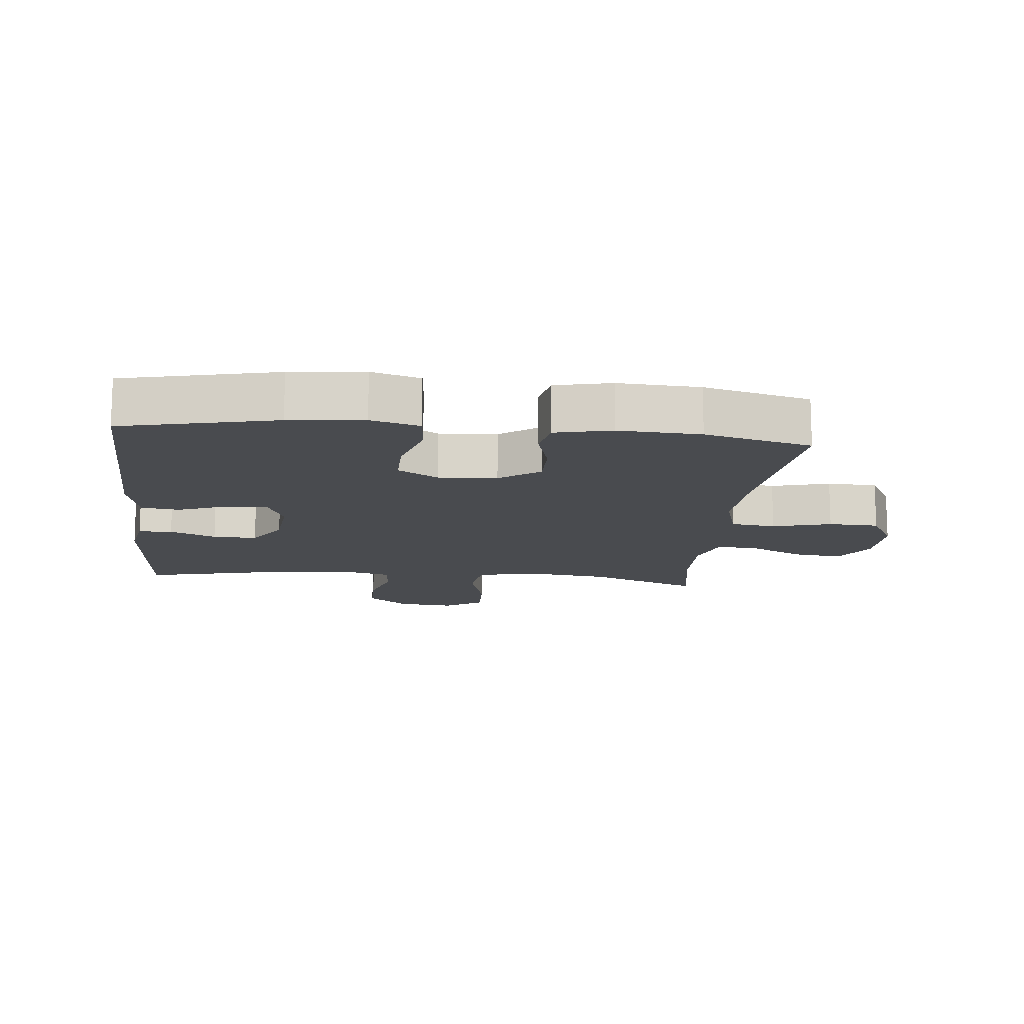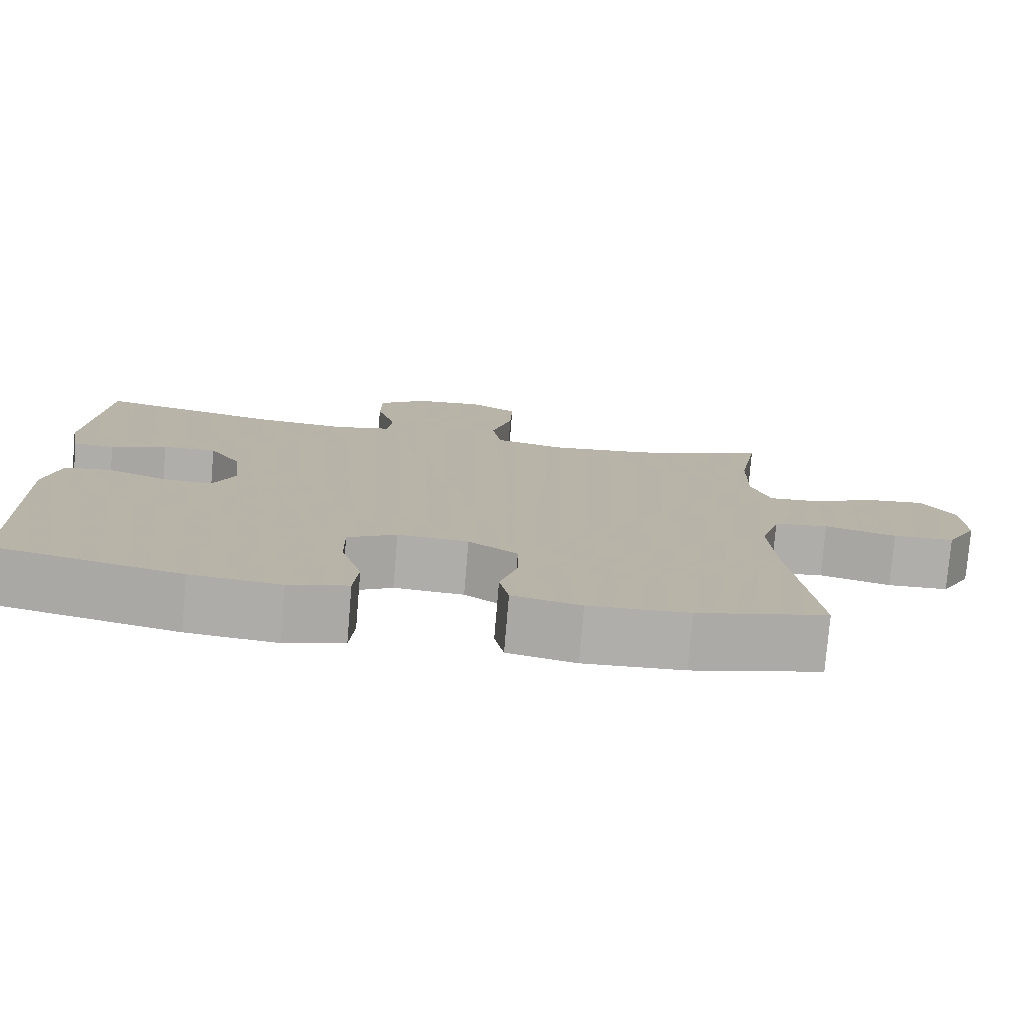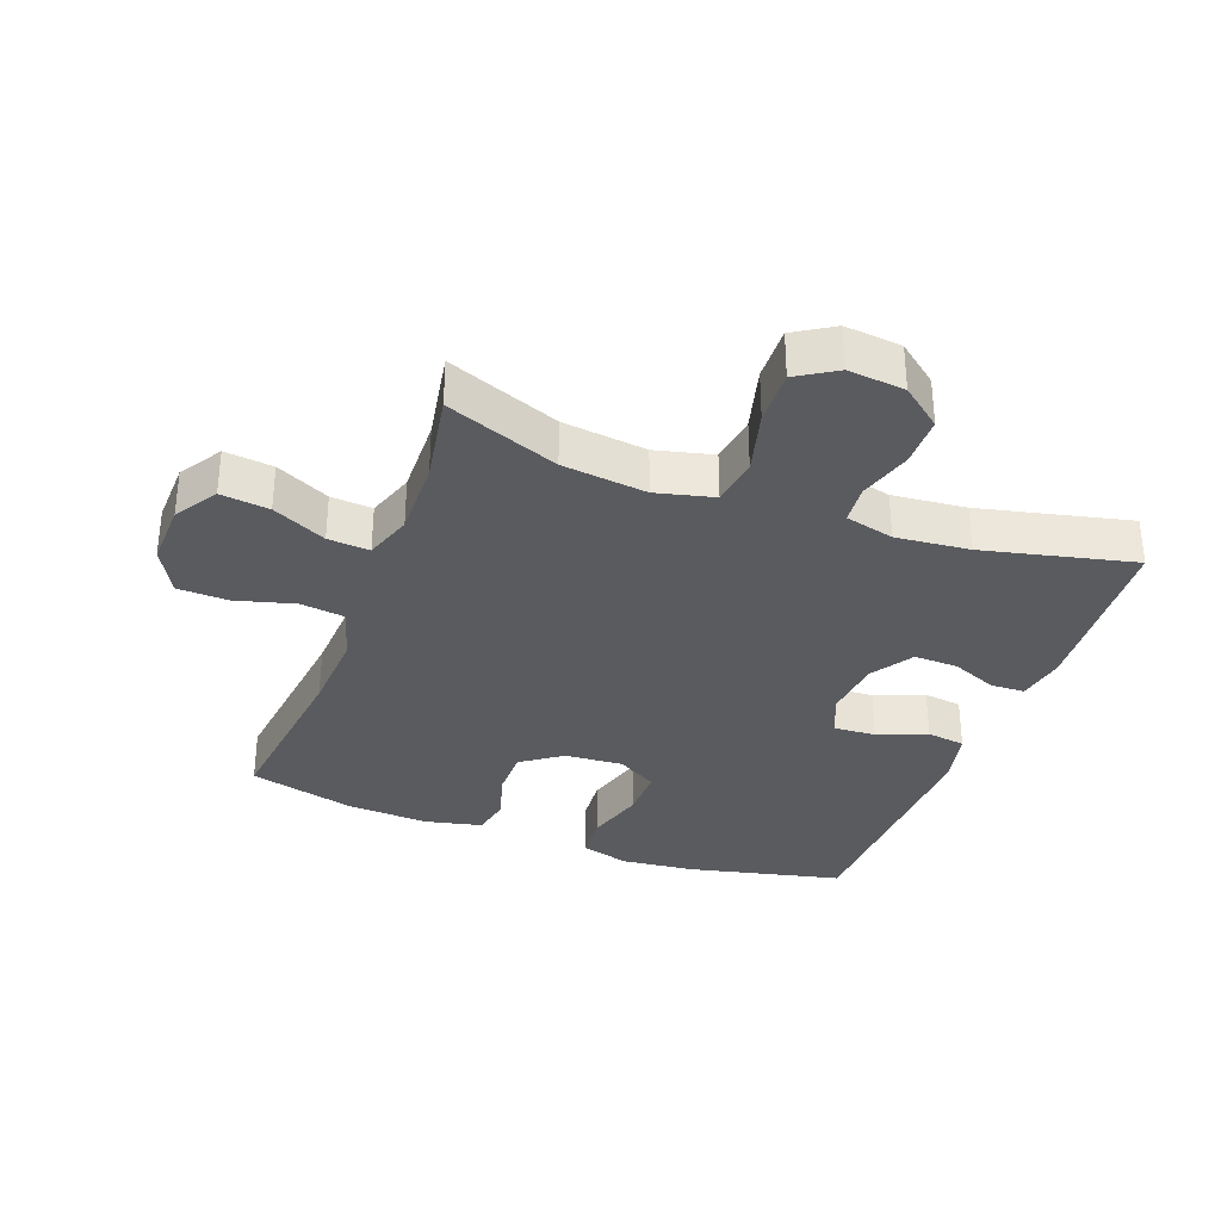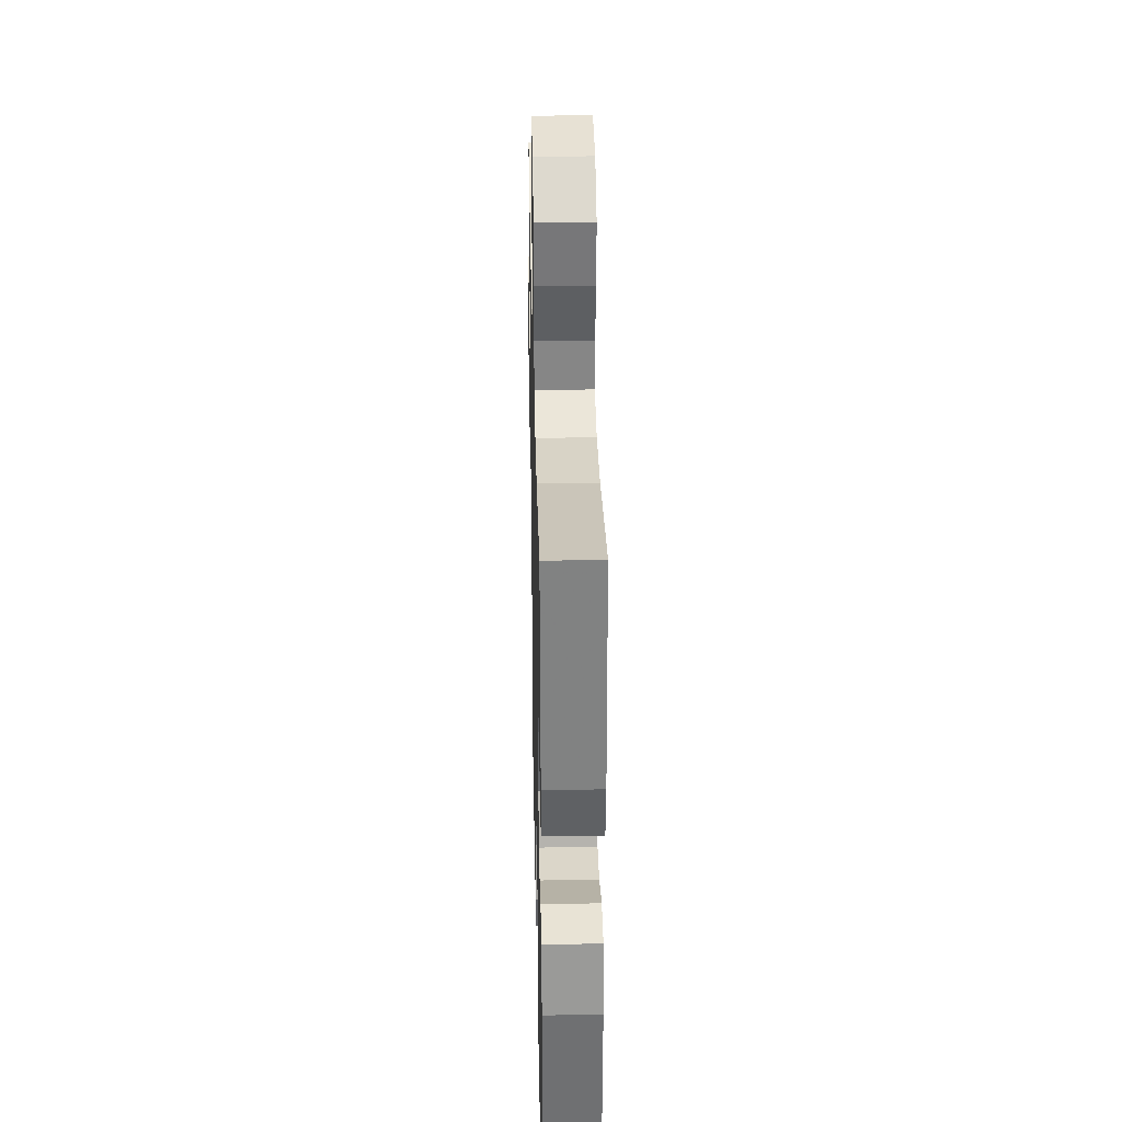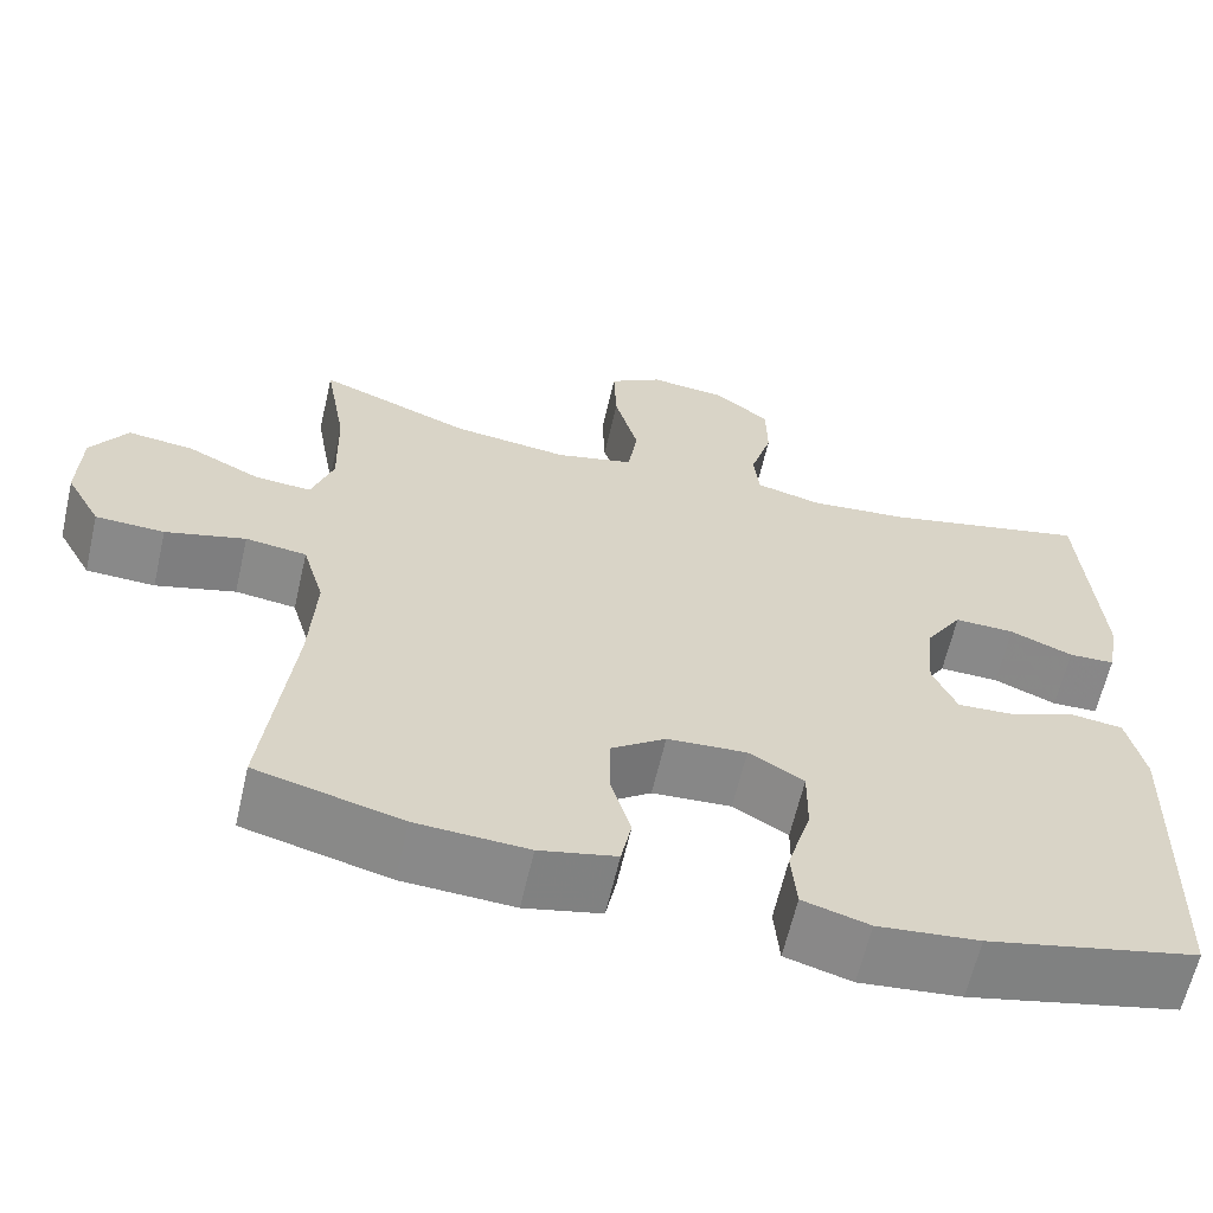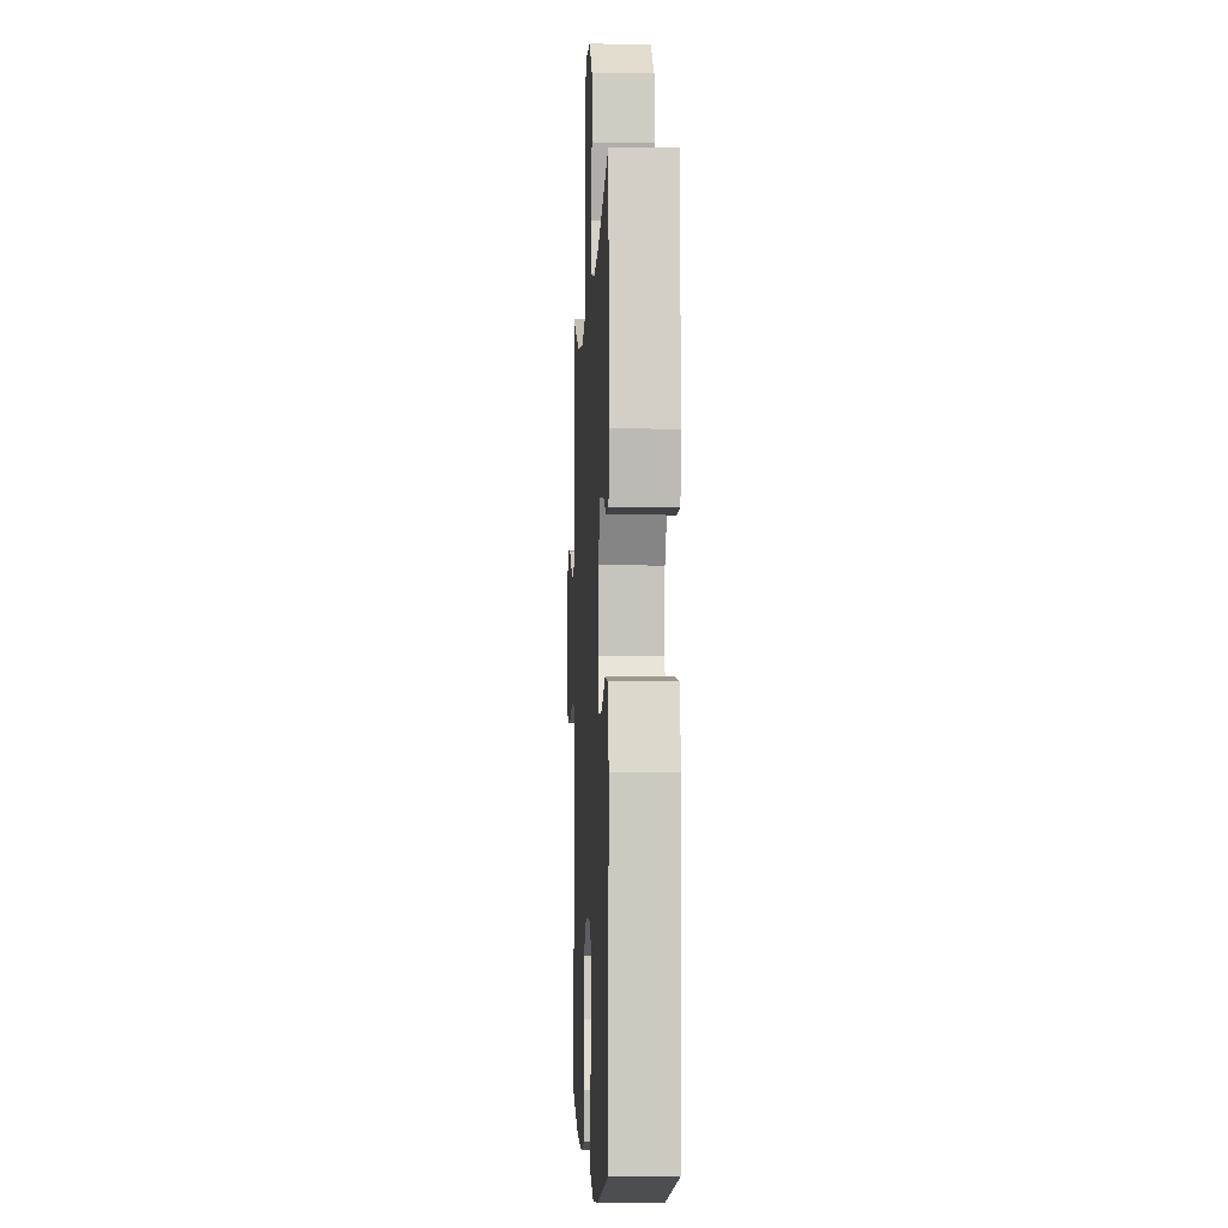
<metadata>
{"format":"obj","ext":"obj","renderer":"f3d","projection":"perspective","resolution":1024,"background":"white","views":[{"elev":-13.8,"azim":174.2,"up":"+Y"},{"elev":-77.6,"azim":175.2,"up":"+Z"},{"elev":-33.3,"azim":-20.4,"up":"+Y"},{"elev":33.6,"azim":88.8,"up":"+Z"},{"elev":-62.9,"azim":-13.0,"up":"+Z"},{"elev":-4.1,"azim":87.3,"up":"+Z"}]}
</metadata>
<code>
v 0.5 0.07 -0.5
v 0.259 0.07 -0.555
v 0.143 0.07 -0.567
v 0.067 0.07 -0.545
v 0.061 0.07 -0.474
v 0.088 0.07 -0.382
v 0.089 0.07 -0.302
v 0.026 0.07 -0.265
v -0.065 0.07 -0.271
v -0.128 0.07 -0.316
v -0.128 0.07 -0.39
v -0.105 0.07 -0.47
v -0.117 0.07 -0.53
v -0.205 0.07 -0.55
v -0.333 0.07 -0.543
v -0.5 0.07 -0.5
v -0.468 0.07 -0.224
v -0.461 0.07 -0.096
v -0.486 0.07 -0.01
v -0.556 0.07 -0.001
v -0.648 0.07 -0.026
v -0.727 0.07 -0.023
v -0.767 0.07 0.05
v -0.764 0.07 0.15
v -0.722 0.07 0.216
v -0.646 0.07 0.207
v -0.562 0.07 0.166
v -0.497 0.07 0.161
v -0.472 0.07 0.235
v -0.475 0.07 0.357
v -0.5 0.07 0.5
v -0.324 0.07 0.432
v -0.192 0.07 0.416
v -0.102 0.07 0.438
v -0.091 0.07 0.513
v -0.118 0.07 0.614
v -0.121 0.07 0.699
v -0.06 0.07 0.737
v 0.029 0.07 0.728
v 0.092 0.07 0.678
v 0.093 0.07 0.599
v 0.068 0.07 0.515
v 0.074 0.07 0.454
v 0.15 0.07 0.435
v 0.265 0.07 0.446
v 0.5 0.07 0.5
v 0.52 0.07 0.219
v 0.506 0.07 0.144
v 0.453 0.07 0.142
v 0.381 0.07 0.172
v 0.312 0.07 0.174
v 0.27 0.07 0.108
v 0.261 0.07 0.013
v 0.289 0.07 -0.051
v 0.354 0.07 -0.047
v 0.431 0.07 -0.017
v 0.491 0.07 -0.025
v 0.511 0.07 -0.114
v 0.5 0 -0.5
v 0.259 0 -0.555
v 0.143 0 -0.567
v 0.067 0 -0.545
v 0.061 0 -0.474
v 0.088 0 -0.382
v 0.089 0 -0.302
v 0.026 0 -0.265
v -0.065 0 -0.271
v -0.128 0 -0.316
v -0.128 0 -0.39
v -0.105 0 -0.47
v -0.117 0 -0.53
v -0.205 0 -0.55
v -0.333 0 -0.543
v -0.5 0 -0.5
v -0.468 0 -0.224
v -0.461 0 -0.096
v -0.486 0 -0.01
v -0.556 0 -0.001
v -0.648 0 -0.026
v -0.727 0 -0.023
v -0.767 0 0.05
v -0.764 0 0.15
v -0.722 0 0.216
v -0.646 0 0.207
v -0.562 0 0.166
v -0.497 0 0.161
v -0.472 0 0.235
v -0.475 0 0.357
v -0.5 0 0.5
v -0.324 0 0.432
v -0.192 0 0.416
v -0.102 0 0.438
v -0.091 0 0.513
v -0.118 0 0.614
v -0.121 0 0.699
v -0.06 0 0.737
v 0.029 0 0.728
v 0.092 0 0.678
v 0.093 0 0.599
v 0.068 0 0.515
v 0.074 0 0.454
v 0.15 0 0.435
v 0.265 0 0.446
v 0.5 0 0.5
v 0.52 0 0.219
v 0.506 0 0.144
v 0.453 0 0.142
v 0.381 0 0.172
v 0.312 0 0.174
v 0.27 0 0.108
v 0.261 0 0.013
v 0.289 0 -0.051
v 0.354 0 -0.047
v 0.431 0 -0.017
v 0.491 0 -0.025
v 0.511 0 -0.114
f 4 5 6
f 3 4 6
f 2 3 6
f 1 2 6
f 58 1 6
f 57 58 6
f 56 57 6
f 55 56 6
f 54 55 6 7
f 53 54 7 8
f 52 53 8 9
f 51 52 9 10
f 48 49 50
f 47 48 50
f 46 47 50
f 45 46 50
f 44 45 50 51
f 43 44 51 10
f 40 41 42
f 39 40 42
f 38 39 42
f 37 38 42
f 36 37 42
f 35 36 42
f 42 43 10
f 35 42 10
f 34 35 10
f 30 31 32
f 29 30 32 33
f 33 34 10
f 29 33 10
f 28 29 10
f 25 26 27
f 24 25 27
f 23 24 27
f 22 23 27
f 21 22 27
f 20 21 27
f 19 20 27 28
f 15 16 17
f 14 15 17
f 13 14 17
f 12 13 17
f 11 12 17
f 11 17 18
f 18 19 28
f 11 18 28
f 10 11 28
f 64 63 62
f 64 62 61
f 64 61 60
f 64 60 59
f 64 59 116
f 64 116 115
f 64 115 114
f 64 114 113
f 65 64 113 112
f 66 65 112 111
f 67 66 111 110
f 68 67 110 109
f 108 107 106
f 108 106 105
f 108 105 104
f 108 104 103
f 109 108 103 102
f 68 109 102 101
f 100 99 98
f 100 98 97
f 100 97 96
f 100 96 95
f 100 95 94
f 100 94 93
f 68 101 100
f 68 100 93
f 68 93 92
f 90 89 88
f 91 90 88 87
f 68 92 91
f 68 91 87
f 68 87 86
f 85 84 83
f 85 83 82
f 85 82 81
f 85 81 80
f 85 80 79
f 85 79 78
f 86 85 78 77
f 75 74 73
f 75 73 72
f 75 72 71
f 75 71 70
f 75 70 69
f 76 75 69
f 86 77 76
f 86 76 69
f 86 69 68
f 1 59 60 2
f 2 60 61 3
f 3 61 62 4
f 4 62 63 5
f 5 63 64 6
f 6 64 65 7
f 7 65 66 8
f 8 66 67 9
f 9 67 68 10
f 10 68 69 11
f 11 69 70 12
f 12 70 71 13
f 13 71 72 14
f 14 72 73 15
f 15 73 74 16
f 16 74 75 17
f 17 75 76 18
f 18 76 77 19
f 19 77 78 20
f 20 78 79 21
f 21 79 80 22
f 22 80 81 23
f 23 81 82 24
f 24 82 83 25
f 25 83 84 26
f 26 84 85 27
f 27 85 86 28
f 28 86 87 29
f 29 87 88 30
f 30 88 89 31
f 31 89 90 32
f 32 90 91 33
f 33 91 92 34
f 34 92 93 35
f 35 93 94 36
f 36 94 95 37
f 37 95 96 38
f 38 96 97 39
f 39 97 98 40
f 40 98 99 41
f 41 99 100 42
f 42 100 101 43
f 43 101 102 44
f 44 102 103 45
f 45 103 104 46
f 46 104 105 47
f 47 105 106 48
f 48 106 107 49
f 49 107 108 50
f 50 108 109 51
f 51 109 110 52
f 52 110 111 53
f 53 111 112 54
f 54 112 113 55
f 55 113 114 56
f 56 114 115 57
f 57 115 116 58
f 58 116 59 1

</code>
